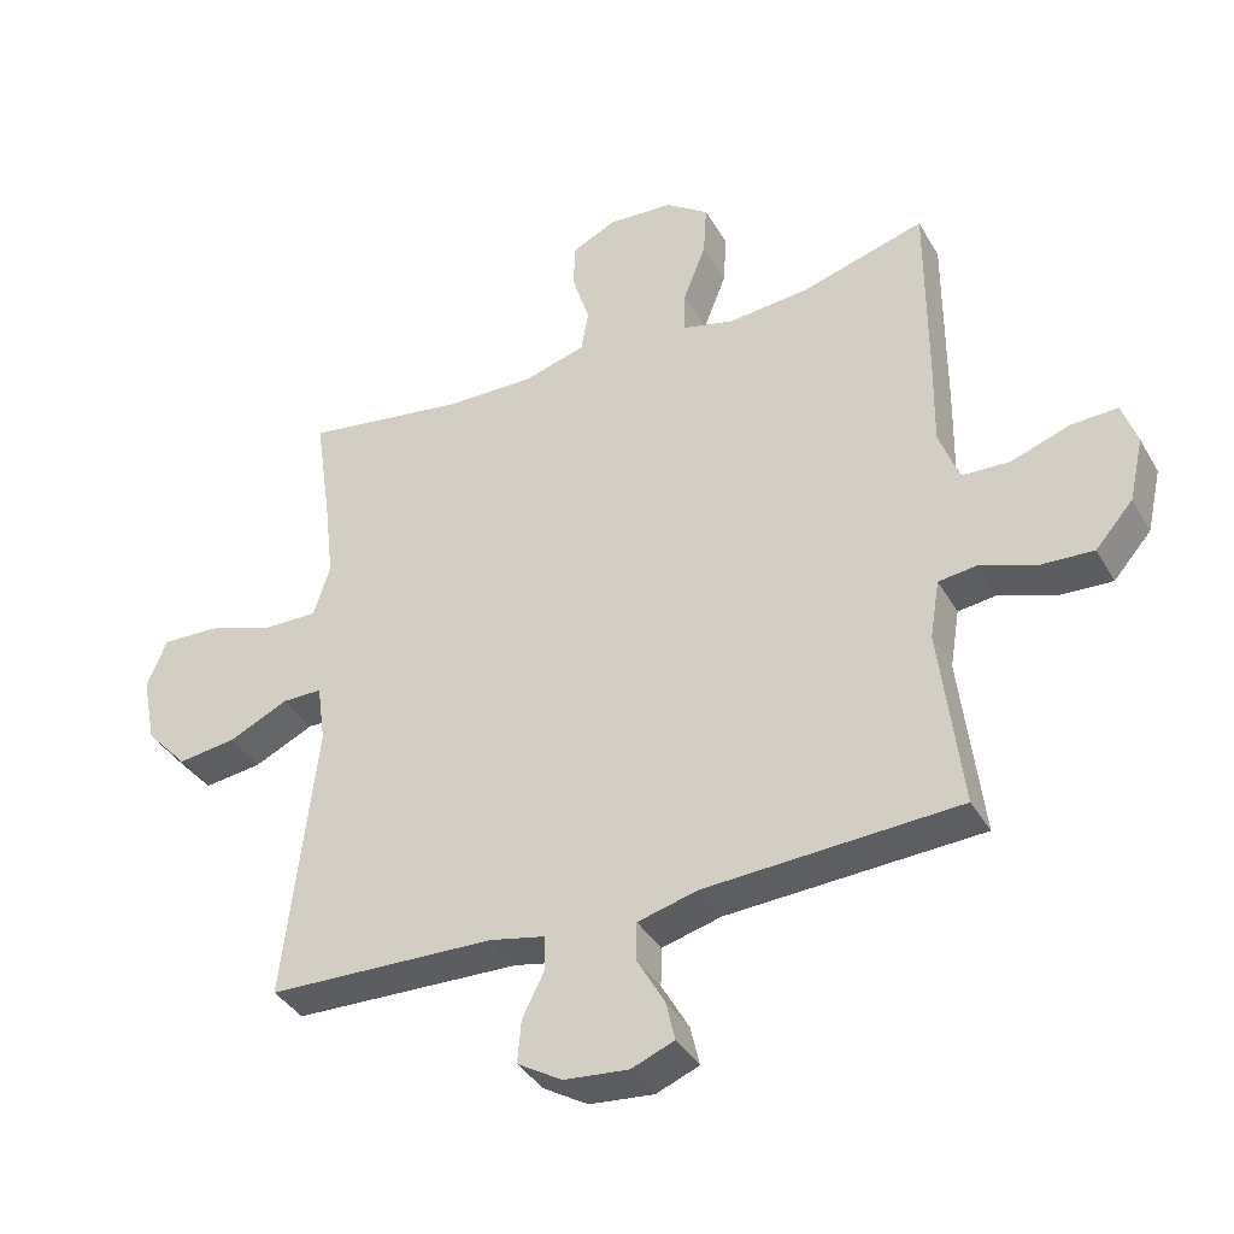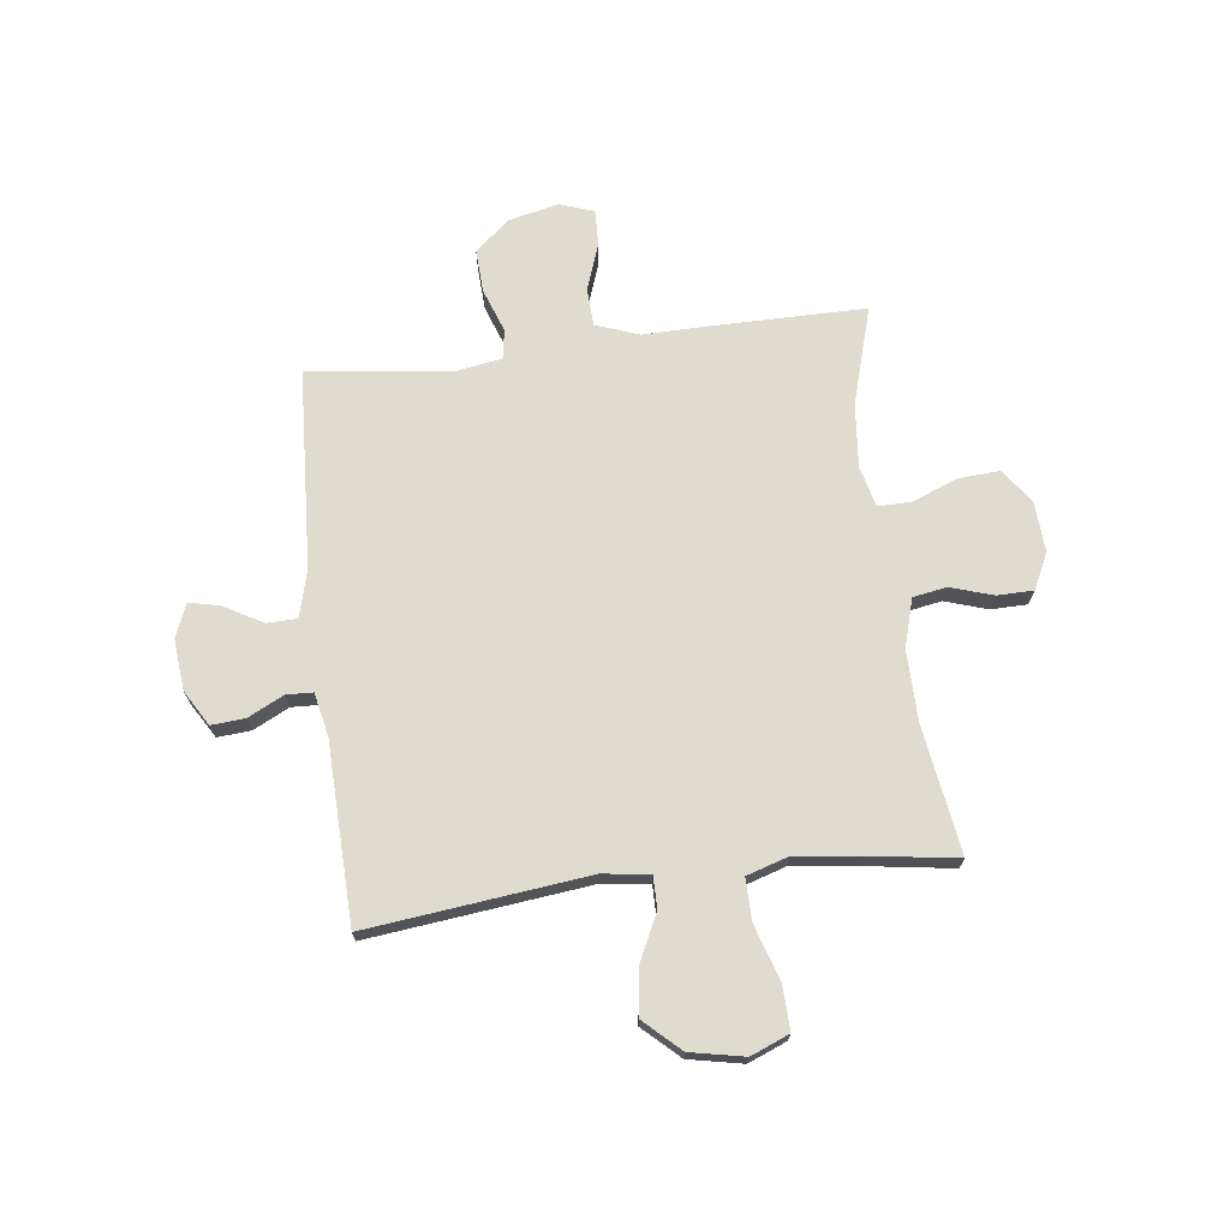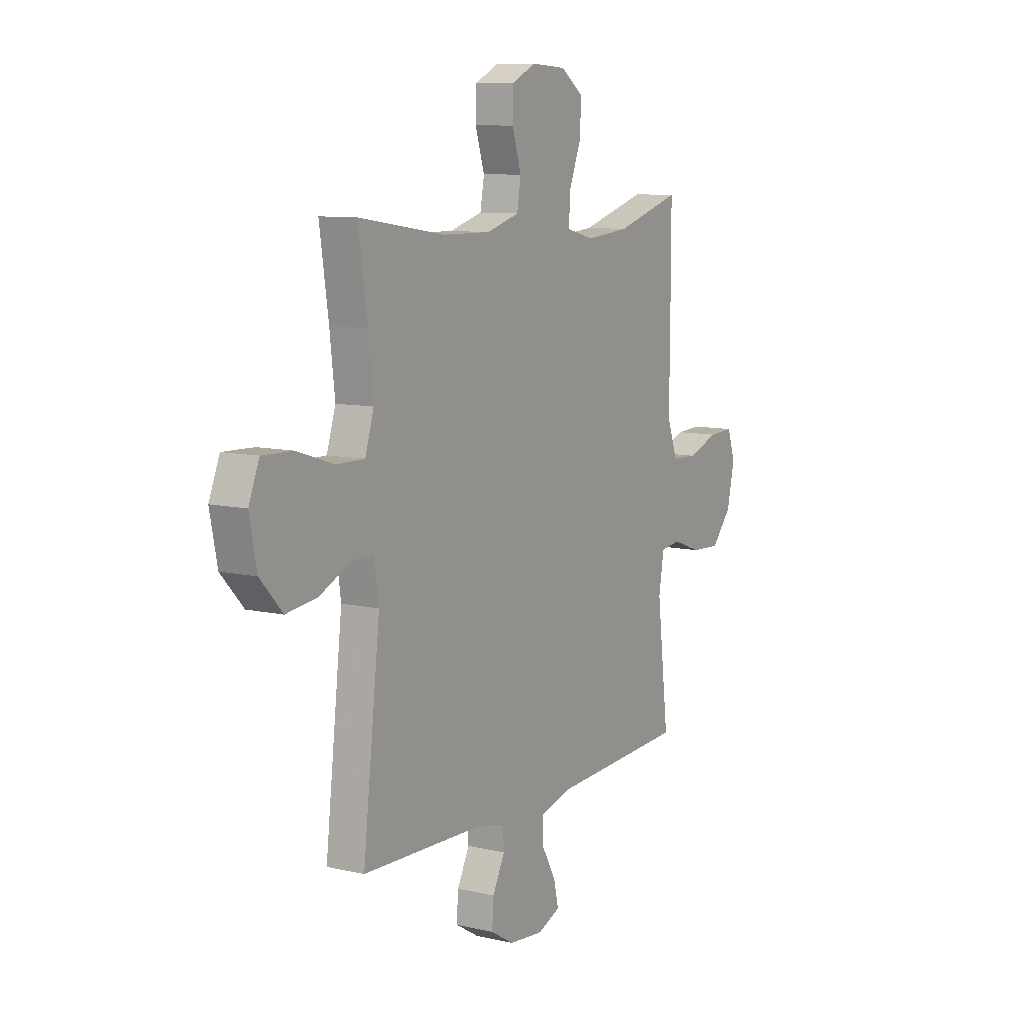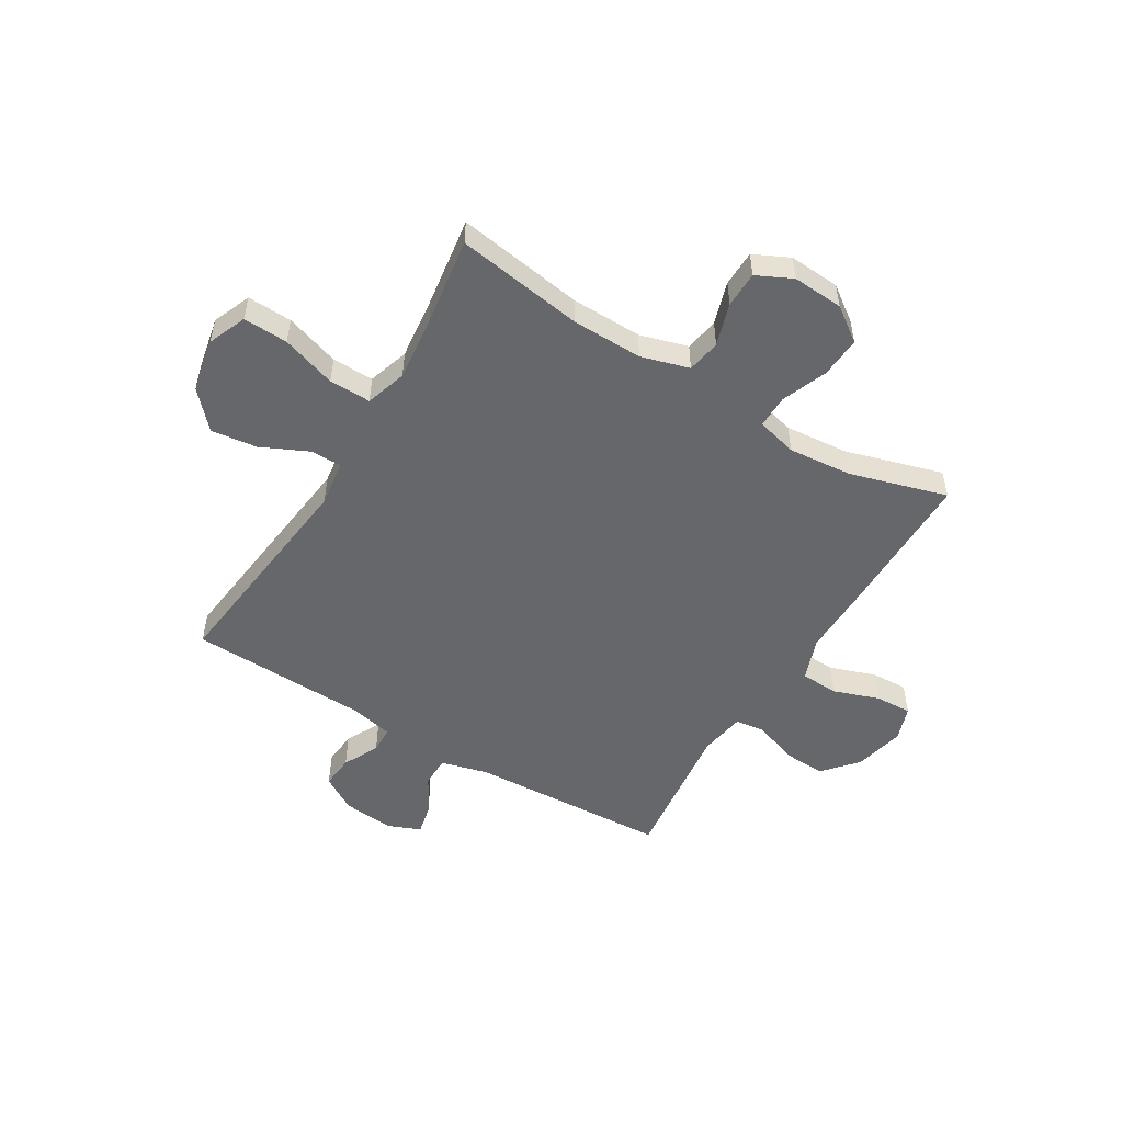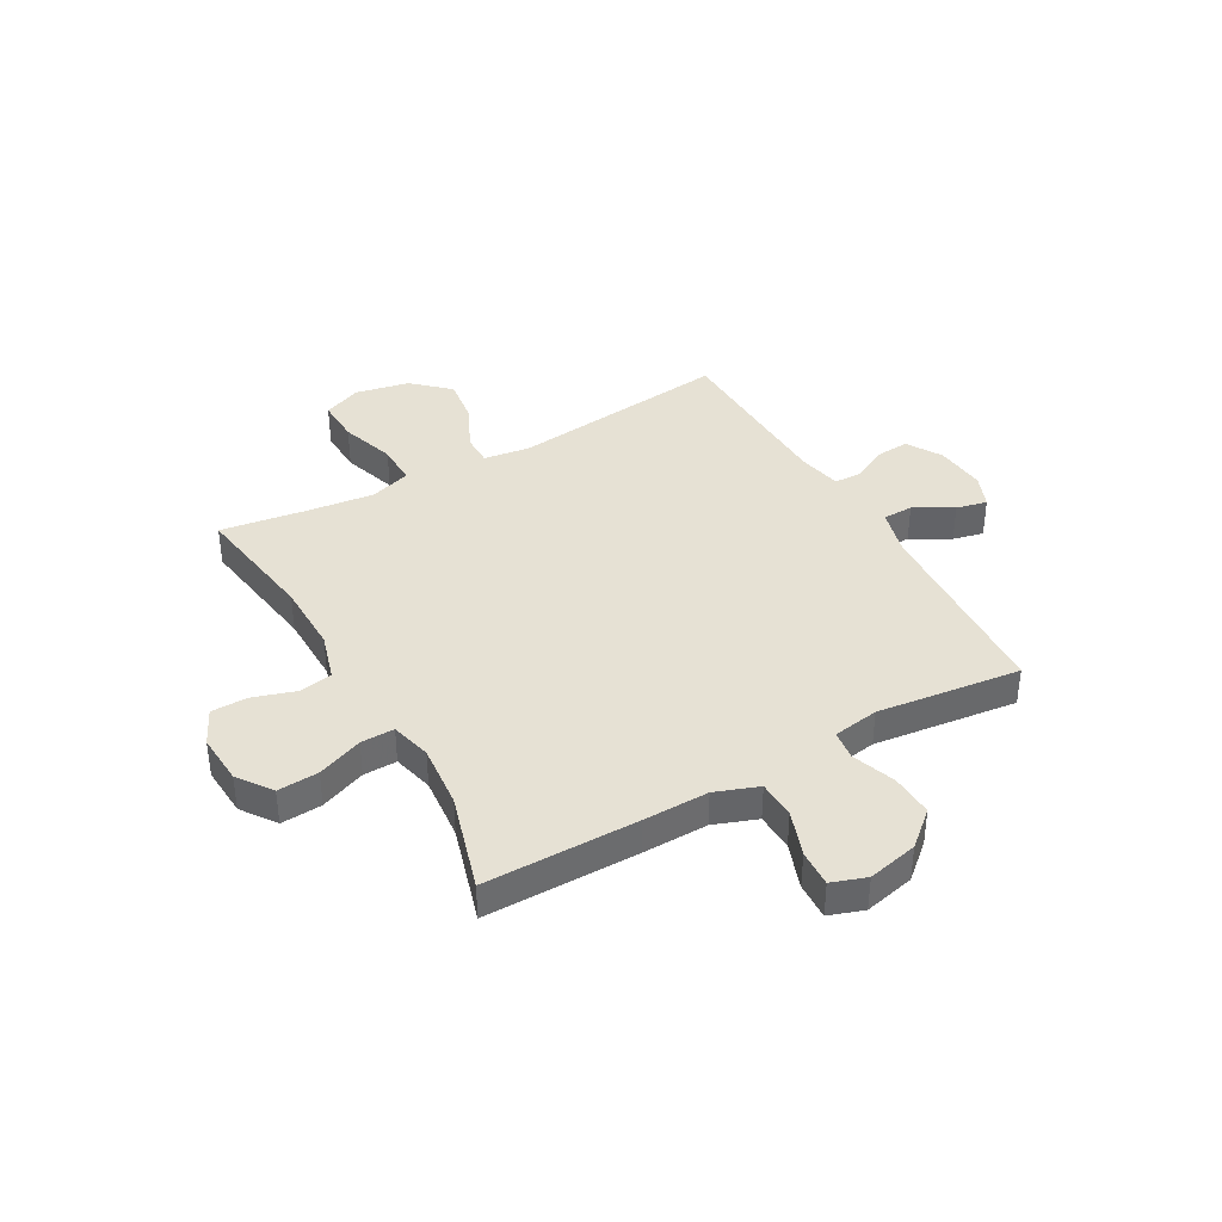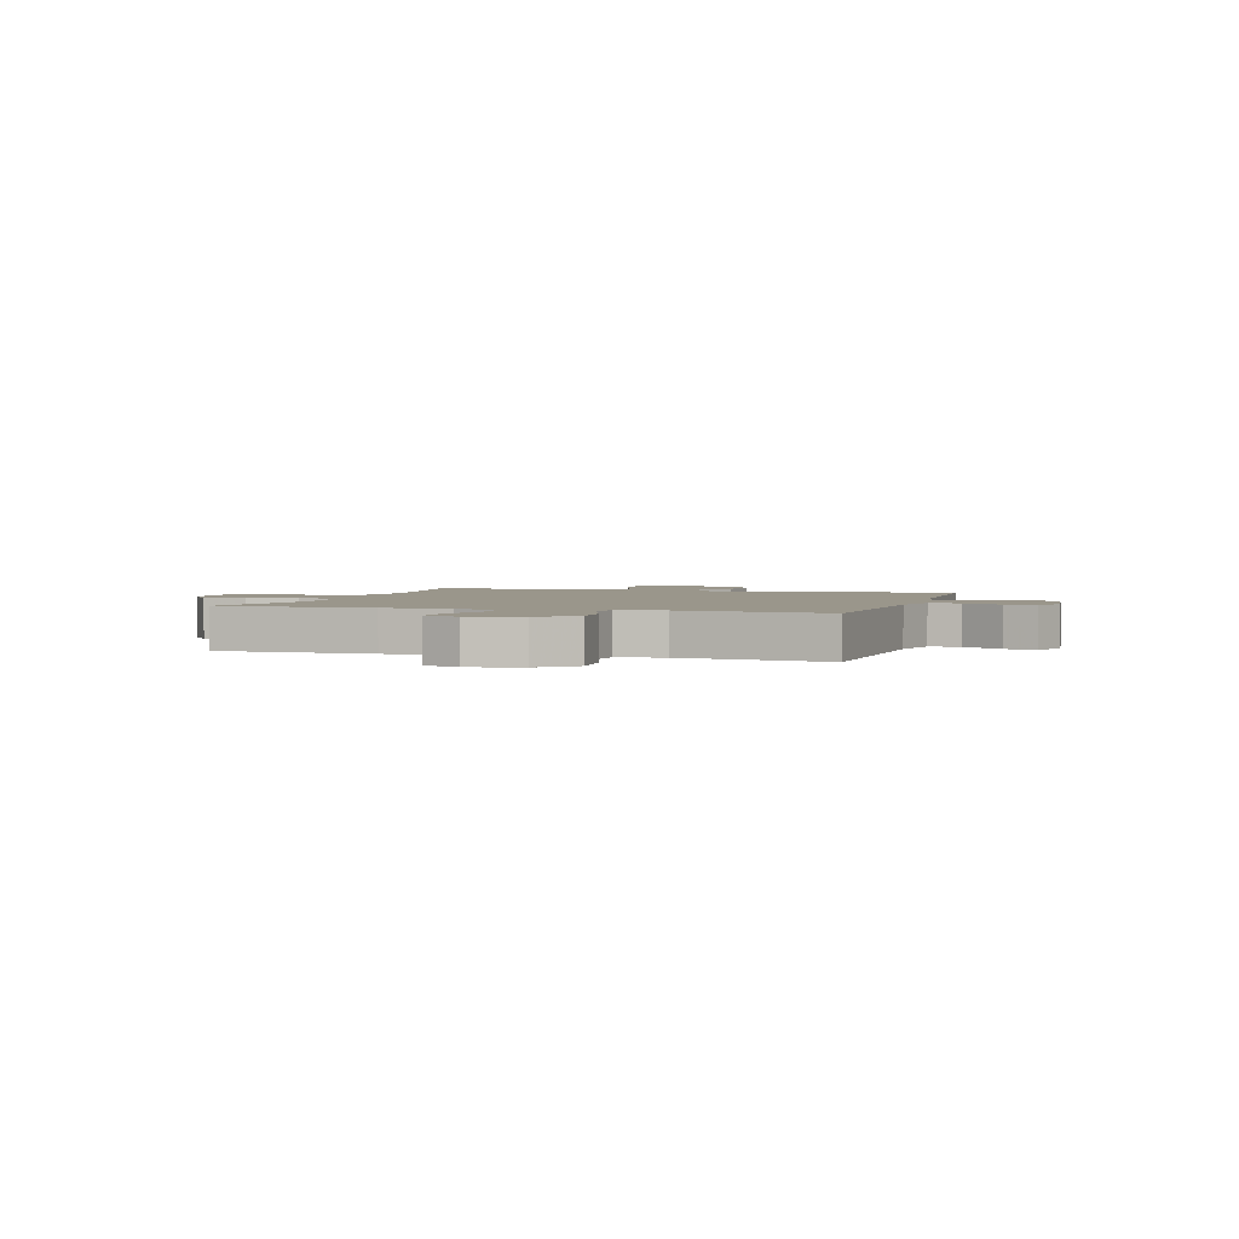
<metadata>
{"format":"obj","ext":"obj","renderer":"f3d","projection":"perspective","resolution":1024,"background":"white","views":[{"elev":-37.9,"azim":26.9,"up":"+Z"},{"elev":70.5,"azim":-97.0,"up":"+Y"},{"elev":9.5,"azim":-59.0,"up":"+Z"},{"elev":-52.1,"azim":-31.2,"up":"+Y"},{"elev":39.0,"azim":60.6,"up":"+Y"},{"elev":2.4,"azim":107.1,"up":"+Y"}]}
</metadata>
<code>
v -0.5 0.07 -0.5
v -0.453 0.07 -0.093
v -0.465 0.07 -0.007
v -0.523 0.07 -0.007
v -0.61 0.07 -0.048
v -0.695 0.07 -0.059
v -0.756 0.07 0.007
v -0.776 0.07 0.107
v -0.747 0.07 0.178
v -0.664 0.07 0.175
v -0.563 0.07 0.142
v -0.486 0.07 0.141
v -0.462 0.07 0.217
v -0.476 0.07 0.337
v -0.5 0.07 0.5
v -0.264 0.07 0.464
v -0.133 0.07 0.462
v -0.044 0.07 0.488
v -0.033 0.07 0.55
v -0.058 0.07 0.629
v -0.057 0.07 0.696
v 0.009 0.07 0.728
v 0.103 0.07 0.722
v 0.166 0.07 0.677
v 0.161 0.07 0.601
v 0.128 0.07 0.517
v 0.127 0.07 0.455
v 0.202 0.07 0.436
v 0.32 0.07 0.447
v 0.5 0.07 0.5
v 0.5 0.07 0.217
v 0.498 0.07 0.095
v 0.527 0.07 0.015
v 0.597 0.07 0.012
v 0.682 0.07 0.042
v 0.75 0.07 0.045
v 0.772 0.07 -0.019
v 0.751 0.07 -0.112
v 0.696 0.07 -0.175
v 0.617 0.07 -0.171
v 0.537 0.07 -0.142
v 0.482 0.07 -0.149
v 0.468 0.07 -0.234
v 0.5 0.07 -0.5
v 0.131 0.07 -0.52
v 0.044 0.07 -0.543
v 0.043 0.07 -0.599
v 0.083 0.07 -0.67
v 0.096 0.07 -0.727
v 0.034 0.07 -0.752
v -0.06 0.07 -0.743
v -0.125 0.07 -0.704
v -0.12 0.07 -0.642
v -0.087 0.07 -0.576
v -0.089 0.07 -0.527
v -0.169 0.07 -0.51
v -0.5 0 -0.5
v -0.453 0 -0.093
v -0.465 0 -0.007
v -0.523 0 -0.007
v -0.61 0 -0.048
v -0.695 0 -0.059
v -0.756 0 0.007
v -0.776 0 0.107
v -0.747 0 0.178
v -0.664 0 0.175
v -0.563 0 0.142
v -0.486 0 0.141
v -0.462 0 0.217
v -0.476 0 0.337
v -0.5 0 0.5
v -0.264 0 0.464
v -0.133 0 0.462
v -0.044 0 0.488
v -0.033 0 0.55
v -0.058 0 0.629
v -0.057 0 0.696
v 0.009 0 0.728
v 0.103 0 0.722
v 0.166 0 0.677
v 0.161 0 0.601
v 0.128 0 0.517
v 0.127 0 0.455
v 0.202 0 0.436
v 0.32 0 0.447
v 0.5 0 0.5
v 0.5 0 0.217
v 0.498 0 0.095
v 0.527 0 0.015
v 0.597 0 0.012
v 0.682 0 0.042
v 0.75 0 0.045
v 0.772 0 -0.019
v 0.751 0 -0.112
v 0.696 0 -0.175
v 0.617 0 -0.171
v 0.537 0 -0.142
v 0.482 0 -0.149
v 0.468 0 -0.234
v 0.5 0 -0.5
v 0.131 0 -0.52
v 0.044 0 -0.543
v 0.043 0 -0.599
v 0.083 0 -0.67
v 0.096 0 -0.727
v 0.034 0 -0.752
v -0.06 0 -0.743
v -0.125 0 -0.704
v -0.12 0 -0.642
v -0.087 0 -0.576
v -0.089 0 -0.527
v -0.169 0 -0.51
f 51 52 53 54
f 51 54 55
f 50 51 55
f 47 48 49 50
f 46 47 50 55
f 45 46 55 56
f 43 44 45 56
f 38 39 40 41
f 38 41 42
f 37 38 42
f 34 35 36 37
f 33 34 37 42
f 32 33 42
f 29 30 31 32
f 28 29 32 42
f 27 28 42 43
f 23 24 25 26
f 23 26 27
f 22 23 27
f 19 20 21 22
f 18 19 22 27
f 17 18 27 43
f 14 15 16
f 13 14 16 17
f 12 13 17 43
f 8 9 10 11
f 4 5 6 7
f 3 4 7 8
f 43 56 1 2
f 3 8 11 12
f 3 12 43
f 2 3 43
f 110 109 108 107
f 111 110 107
f 111 107 106
f 106 105 104 103
f 111 106 103 102
f 112 111 102 101
f 112 101 100 99
f 97 96 95 94
f 98 97 94
f 98 94 93
f 93 92 91 90
f 98 93 90 89
f 98 89 88
f 88 87 86 85
f 98 88 85 84
f 99 98 84 83
f 82 81 80 79
f 83 82 79
f 83 79 78
f 78 77 76 75
f 83 78 75 74
f 99 83 74 73
f 72 71 70
f 73 72 70 69
f 99 73 69 68
f 67 66 65 64
f 63 62 61 60
f 64 63 60 59
f 58 57 112 99
f 68 67 64 59
f 99 68 59
f 99 59 58
f 1 57 58 2
f 2 58 59 3
f 3 59 60 4
f 4 60 61 5
f 5 61 62 6
f 6 62 63 7
f 7 63 64 8
f 8 64 65 9
f 9 65 66 10
f 10 66 67 11
f 11 67 68 12
f 12 68 69 13
f 13 69 70 14
f 14 70 71 15
f 15 71 72 16
f 16 72 73 17
f 17 73 74 18
f 18 74 75 19
f 19 75 76 20
f 20 76 77 21
f 21 77 78 22
f 22 78 79 23
f 23 79 80 24
f 24 80 81 25
f 25 81 82 26
f 26 82 83 27
f 27 83 84 28
f 28 84 85 29
f 29 85 86 30
f 30 86 87 31
f 31 87 88 32
f 32 88 89 33
f 33 89 90 34
f 34 90 91 35
f 35 91 92 36
f 36 92 93 37
f 37 93 94 38
f 38 94 95 39
f 39 95 96 40
f 40 96 97 41
f 41 97 98 42
f 42 98 99 43
f 43 99 100 44
f 44 100 101 45
f 45 101 102 46
f 46 102 103 47
f 47 103 104 48
f 48 104 105 49
f 49 105 106 50
f 50 106 107 51
f 51 107 108 52
f 52 108 109 53
f 53 109 110 54
f 54 110 111 55
f 55 111 112 56
f 56 112 57 1

</code>
